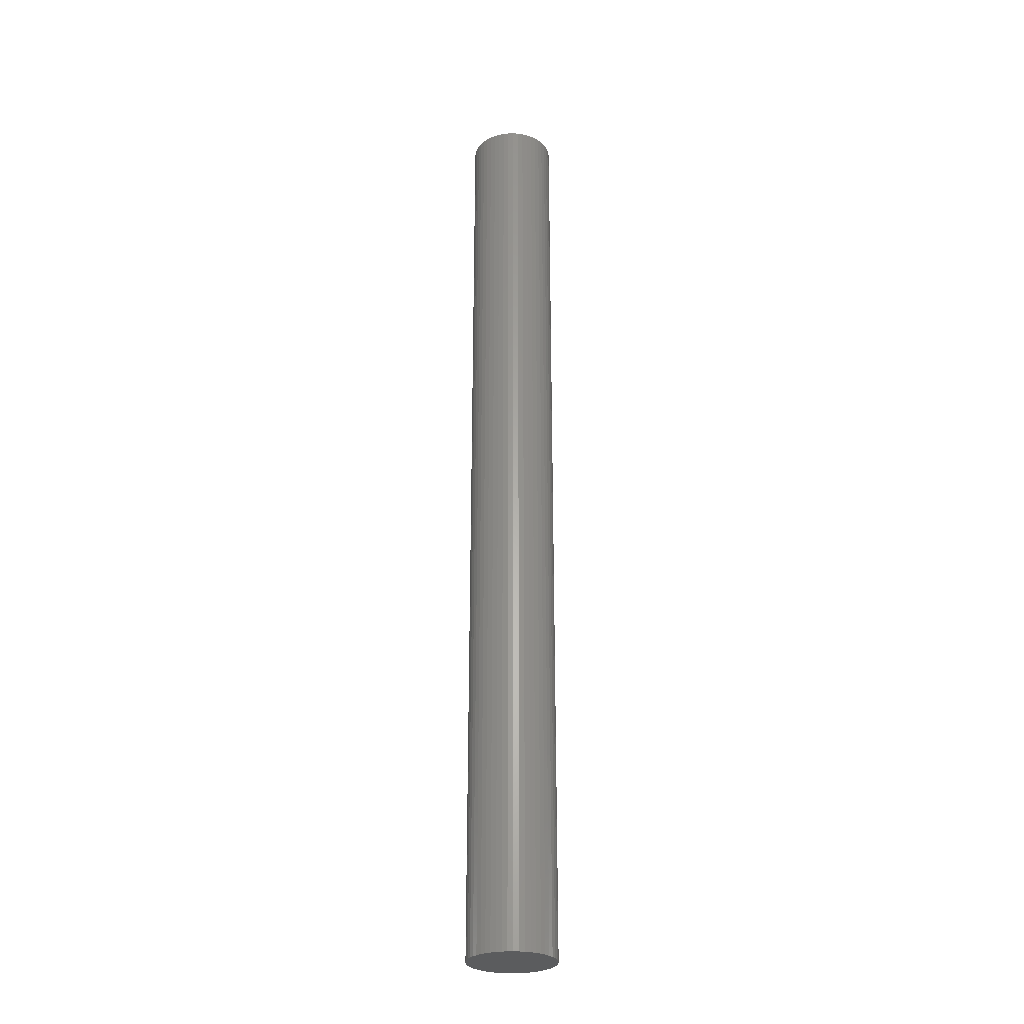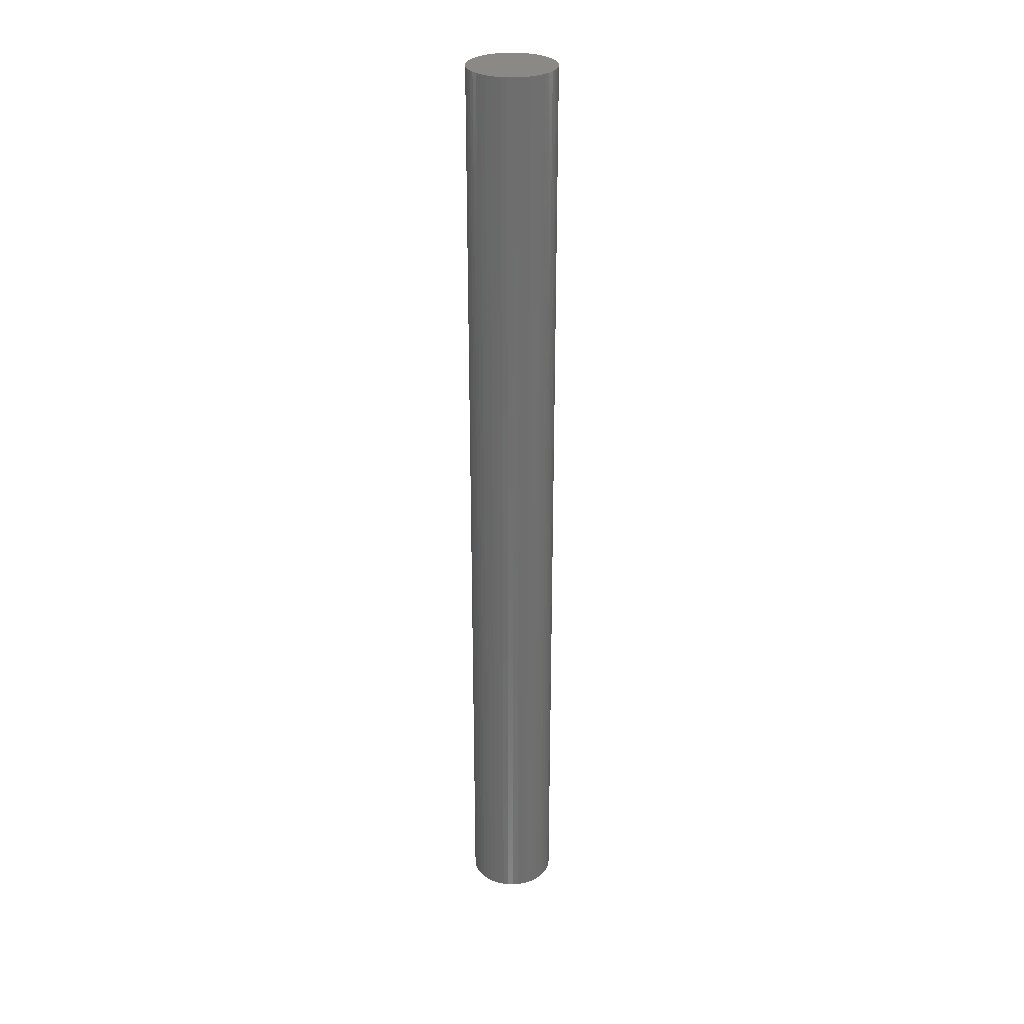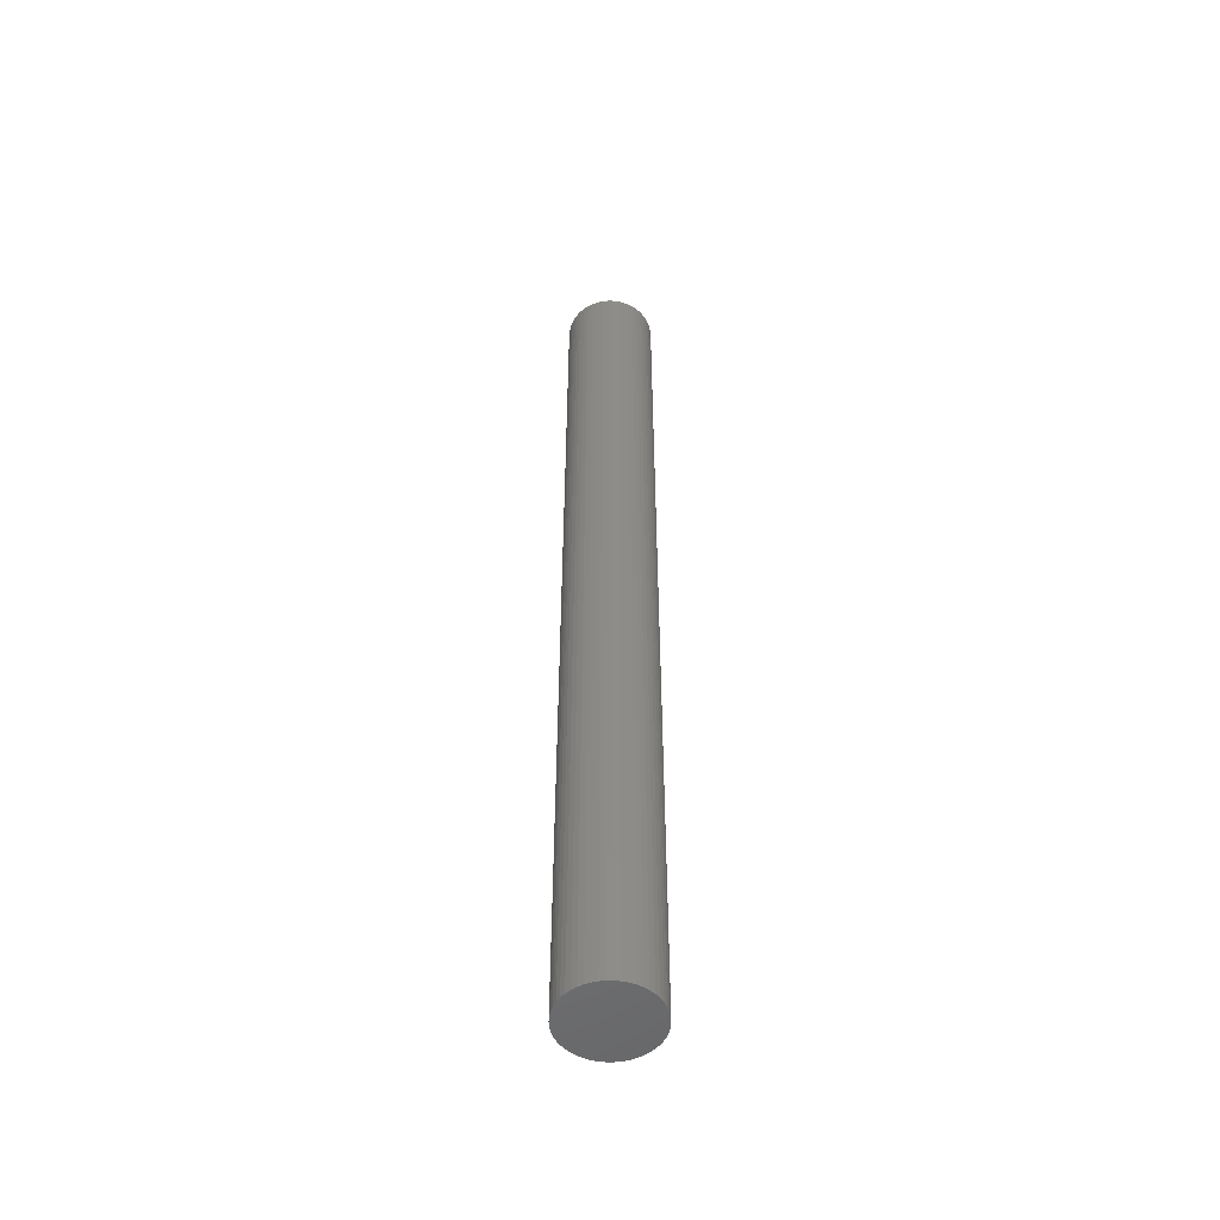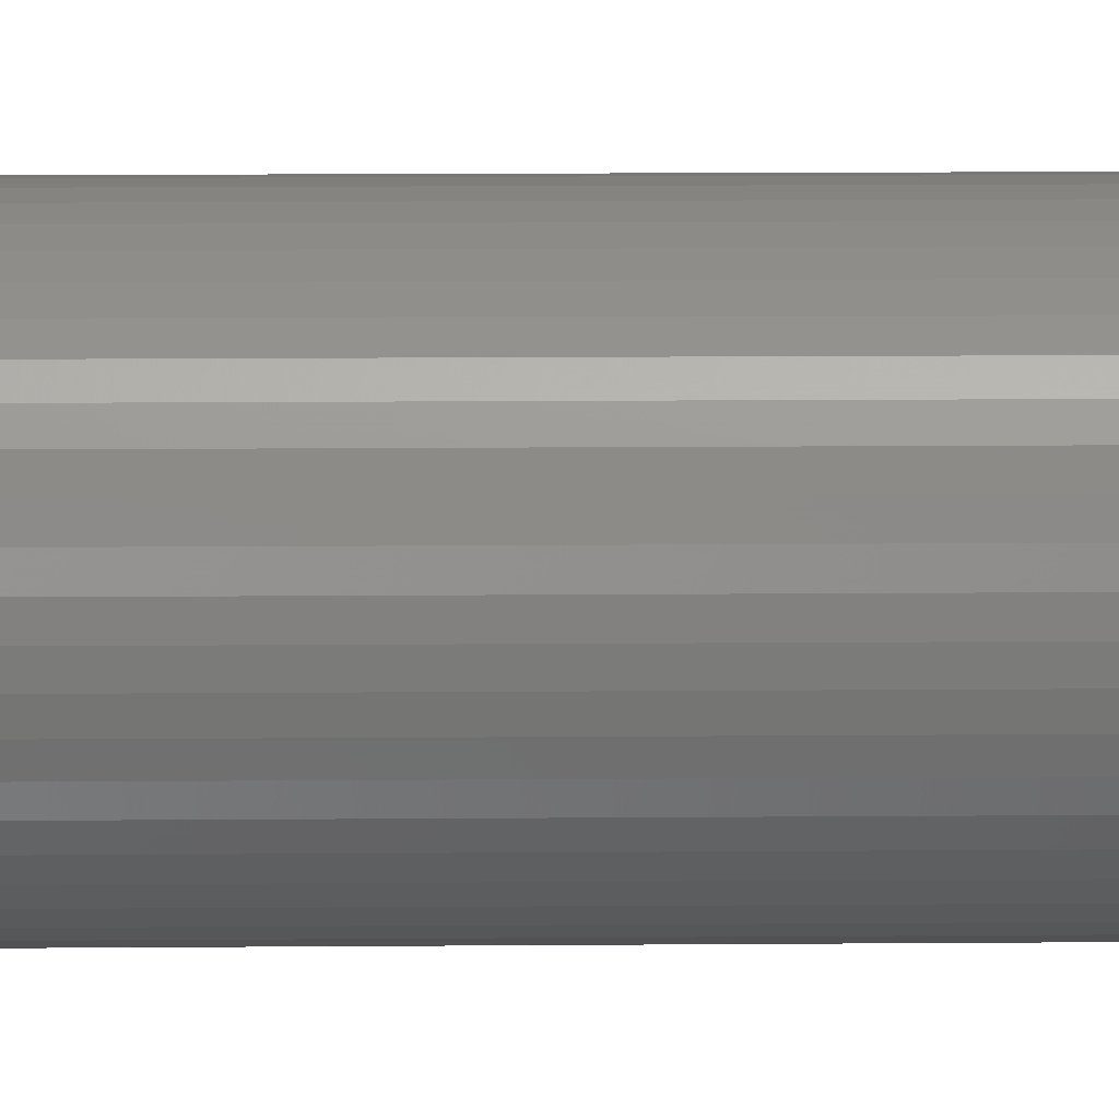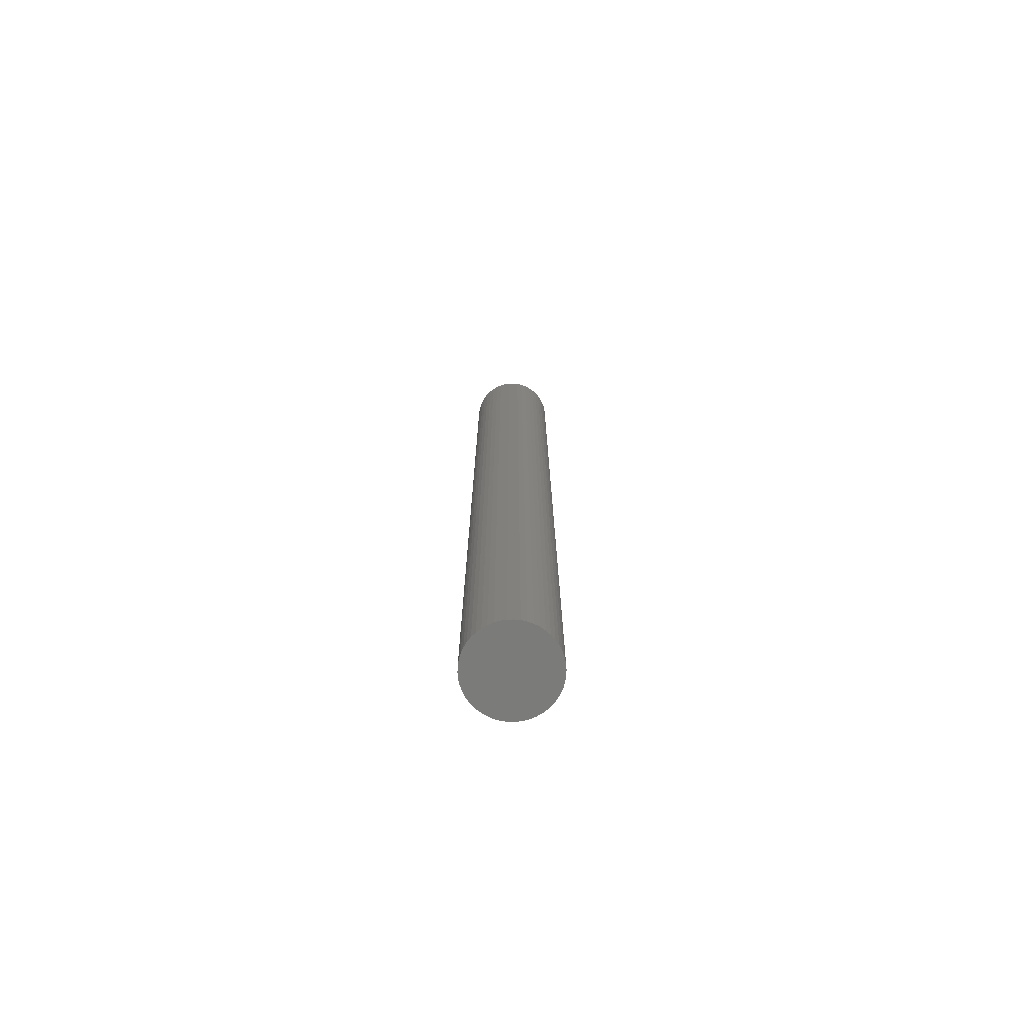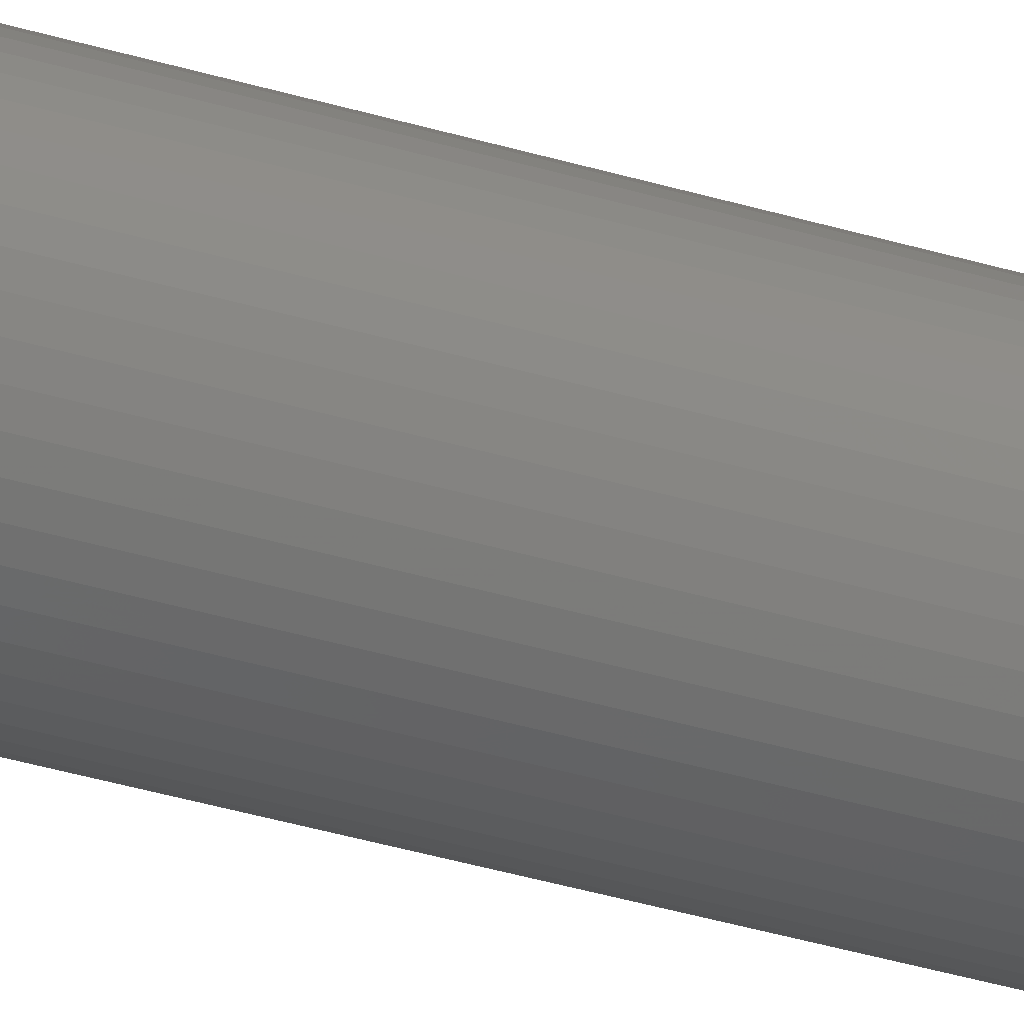
<metadata>
{"format":"stl","ext":"stl","renderer":"f3d","projection":"perspective","resolution":1024,"background":"white","views":[{"elev":-27.7,"azim":-113.3,"up":"+Z"},{"elev":29.2,"azim":59.8,"up":"+Z"},{"elev":-52.0,"azim":86.1,"up":"+Z"},{"elev":5.1,"azim":87.2,"up":"+Y"},{"elev":-74.5,"azim":124.0,"up":"+Z"},{"elev":-35.0,"azim":-112.4,"up":"+Y"}]}
</metadata>
<code>
# stl→obj: 100 verts, 196 faces
v 3.85 0 42
v 3.82 0.4825 -42
v 3.82 0.4825 42
v 3.85 0 -42
v 0.2417 3.842 -42
v -0.2417 3.842 42
v 0.2417 3.842 42
v -0.2417 3.842 -42
v 3.82 -0.4825 42
v 3.729 0.9575 42
v 3.729 -0.9575 42
v 3.58 1.417 42
v 3.58 -1.417 42
v 3.374 1.855 42
v 3.374 -1.855 42
v 3.115 2.263 42
v 3.115 -2.263 42
v 2.807 2.636 42
v 2.807 -2.636 42
v 2.454 2.966 42
v 2.454 -2.966 42
v 2.063 3.251 42
v 2.063 -3.251 42
v 1.639 3.484 42
v 1.639 -3.484 42
v 1.19 3.662 42
v 1.19 -3.662 42
v 0.7214 3.782 42
v 0.7214 -3.782 42
v 0.2417 -3.842 42
v -0.2417 -3.842 42
v -0.7214 3.782 42
v -0.7214 -3.782 42
v -1.19 3.662 42
v -1.19 -3.662 42
v -1.639 3.484 42
v -1.639 -3.484 42
v -2.063 3.251 42
v -2.063 -3.251 42
v -2.454 2.966 42
v -2.454 -2.966 42
v -2.807 2.636 42
v -2.807 -2.636 42
v -3.115 2.263 42
v -3.115 -2.263 42
v -3.374 1.855 42
v -3.374 -1.855 42
v -3.58 1.417 42
v -3.58 -1.417 42
v -3.729 0.9575 42
v -3.729 -0.9575 42
v -3.82 0.4825 42
v -3.82 -0.4825 42
v -3.85 0 42
v 3.82 -0.4825 -42
v 3.729 -0.9575 -42
v 3.729 0.9575 -42
v 3.58 -1.417 -42
v 3.58 1.417 -42
v 3.374 -1.855 -42
v 3.374 1.855 -42
v 3.115 -2.263 -42
v 3.115 2.263 -42
v 2.807 -2.636 -42
v 2.807 2.636 -42
v 2.454 -2.966 -42
v 2.454 2.966 -42
v 2.063 -3.251 -42
v 2.063 3.251 -42
v 1.639 -3.484 -42
v 1.639 3.484 -42
v 1.19 -3.662 -42
v 1.19 3.662 -42
v 0.7214 -3.782 -42
v 0.7214 3.782 -42
v 0.2417 -3.842 -42
v -0.2417 -3.842 -42
v -0.7214 -3.782 -42
v -0.7214 3.782 -42
v -1.19 -3.662 -42
v -1.19 3.662 -42
v -1.639 -3.484 -42
v -1.639 3.484 -42
v -2.063 -3.251 -42
v -2.063 3.251 -42
v -2.454 -2.966 -42
v -2.454 2.966 -42
v -2.807 -2.636 -42
v -2.807 2.636 -42
v -3.115 -2.263 -42
v -3.115 2.263 -42
v -3.374 -1.855 -42
v -3.374 1.855 -42
v -3.58 -1.417 -42
v -3.58 1.417 -42
v -3.729 -0.9575 -42
v -3.729 0.9575 -42
v -3.82 -0.4825 -42
v -3.82 0.4825 -42
v -3.85 0 -42
f 1 2 3
f 2 1 4
f 5 6 7
f 6 5 8
f 3 9 1
f 10 9 3
f 10 11 9
f 12 11 10
f 12 13 11
f 14 13 12
f 14 15 13
f 16 15 14
f 16 17 15
f 18 17 16
f 18 19 17
f 20 19 18
f 20 21 19
f 22 21 20
f 22 23 21
f 24 23 22
f 24 25 23
f 26 25 24
f 26 27 25
f 28 27 26
f 28 29 27
f 7 29 28
f 7 30 29
f 6 30 7
f 6 31 30
f 32 31 6
f 32 33 31
f 34 33 32
f 34 35 33
f 36 35 34
f 36 37 35
f 38 37 36
f 38 39 37
f 40 39 38
f 40 41 39
f 42 41 40
f 42 43 41
f 44 43 42
f 44 45 43
f 46 45 44
f 46 47 45
f 48 47 46
f 48 49 47
f 50 49 48
f 50 51 49
f 52 51 50
f 52 53 51
f 53 52 54
f 55 2 4
f 56 2 55
f 56 57 2
f 58 57 56
f 58 59 57
f 60 59 58
f 60 61 59
f 62 61 60
f 62 63 61
f 64 63 62
f 64 65 63
f 66 65 64
f 66 67 65
f 68 67 66
f 68 69 67
f 70 69 68
f 70 71 69
f 72 71 70
f 72 73 71
f 74 73 72
f 74 75 73
f 76 75 74
f 76 5 75
f 77 5 76
f 77 8 5
f 78 8 77
f 78 79 8
f 80 79 78
f 80 81 79
f 82 81 80
f 82 83 81
f 84 83 82
f 84 85 83
f 86 85 84
f 86 87 85
f 88 87 86
f 88 89 87
f 90 89 88
f 90 91 89
f 92 91 90
f 92 93 91
f 94 93 92
f 94 95 93
f 96 95 94
f 96 97 95
f 98 97 96
f 98 99 97
f 99 98 100
f 87 42 40
f 42 87 89
f 12 61 14
f 61 12 59
f 71 26 24
f 26 71 73
f 67 22 20
f 22 67 69
f 95 46 93
f 46 95 48
f 97 48 95
f 48 97 50
f 83 38 36
f 38 83 85
f 79 34 32
f 34 79 81
f 13 56 11
f 56 13 58
f 10 59 12
f 59 10 57
f 3 57 10
f 57 3 2
f 65 20 18
f 20 65 67
f 14 63 16
f 63 14 61
f 73 28 26
f 28 73 75
f 93 44 91
f 44 93 46
f 91 42 89
f 42 91 44
f 81 36 34
f 36 81 83
f 8 32 6
f 32 8 79
f 9 4 1
f 4 9 55
f 88 41 43
f 41 88 86
f 94 51 96
f 51 94 49
f 90 47 92
f 47 90 45
f 77 30 31
f 30 77 76
f 70 23 25
f 23 70 68
f 66 19 21
f 19 66 64
f 15 58 13
f 58 15 60
f 17 60 15
f 60 17 62
f 16 65 18
f 65 16 63
f 75 7 28
f 7 75 5
f 69 24 22
f 24 69 71
f 99 50 97
f 50 99 52
f 100 52 99
f 52 100 54
f 85 40 38
f 40 85 87
f 11 55 9
f 55 11 56
f 82 35 37
f 35 82 80
f 92 49 94
f 49 92 47
f 88 45 90
f 45 88 43
f 98 54 100
f 54 98 53
f 72 25 27
f 25 72 70
f 74 27 29
f 27 74 72
f 76 29 30
f 29 76 74
f 19 62 17
f 62 19 64
f 78 31 33
f 31 78 77
f 84 37 39
f 37 84 82
f 96 53 98
f 53 96 51
f 68 21 23
f 21 68 66
f 80 33 35
f 33 80 78
f 86 39 41
f 39 86 84

</code>
